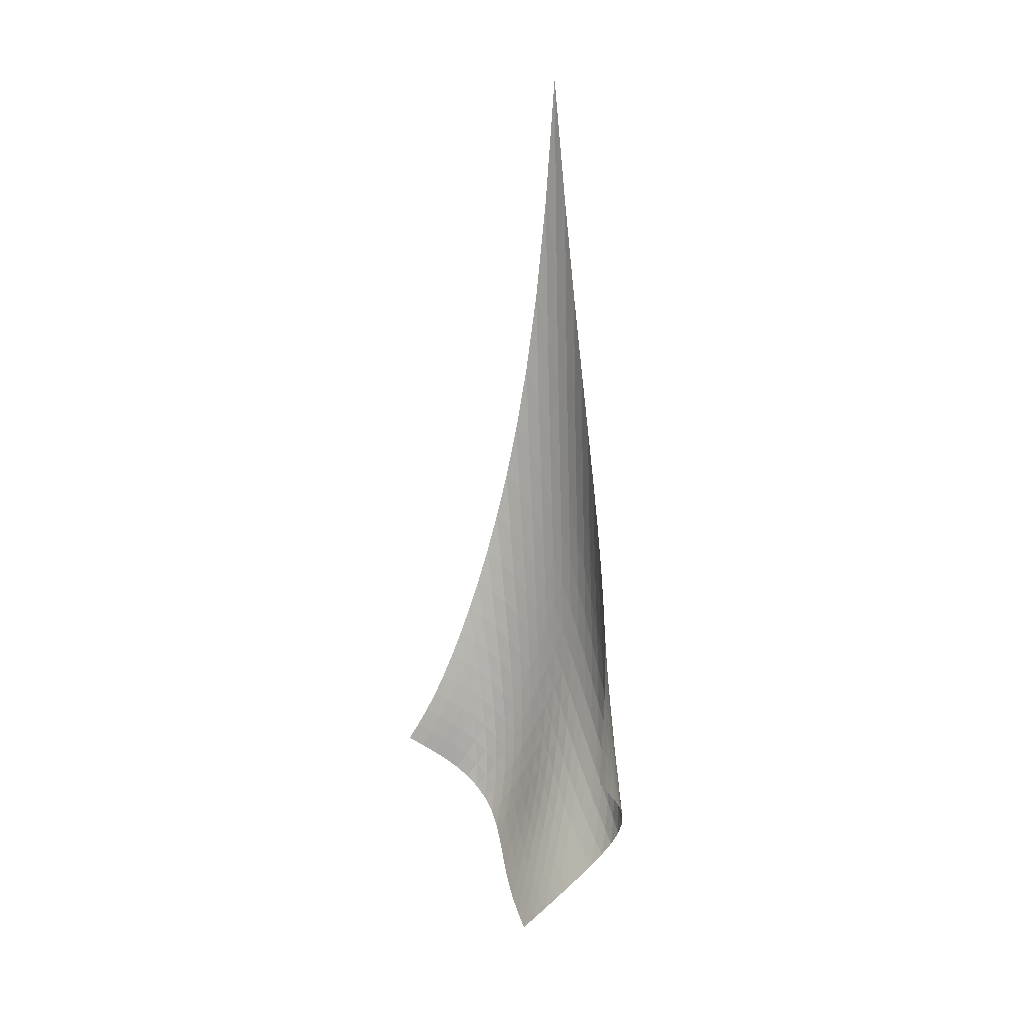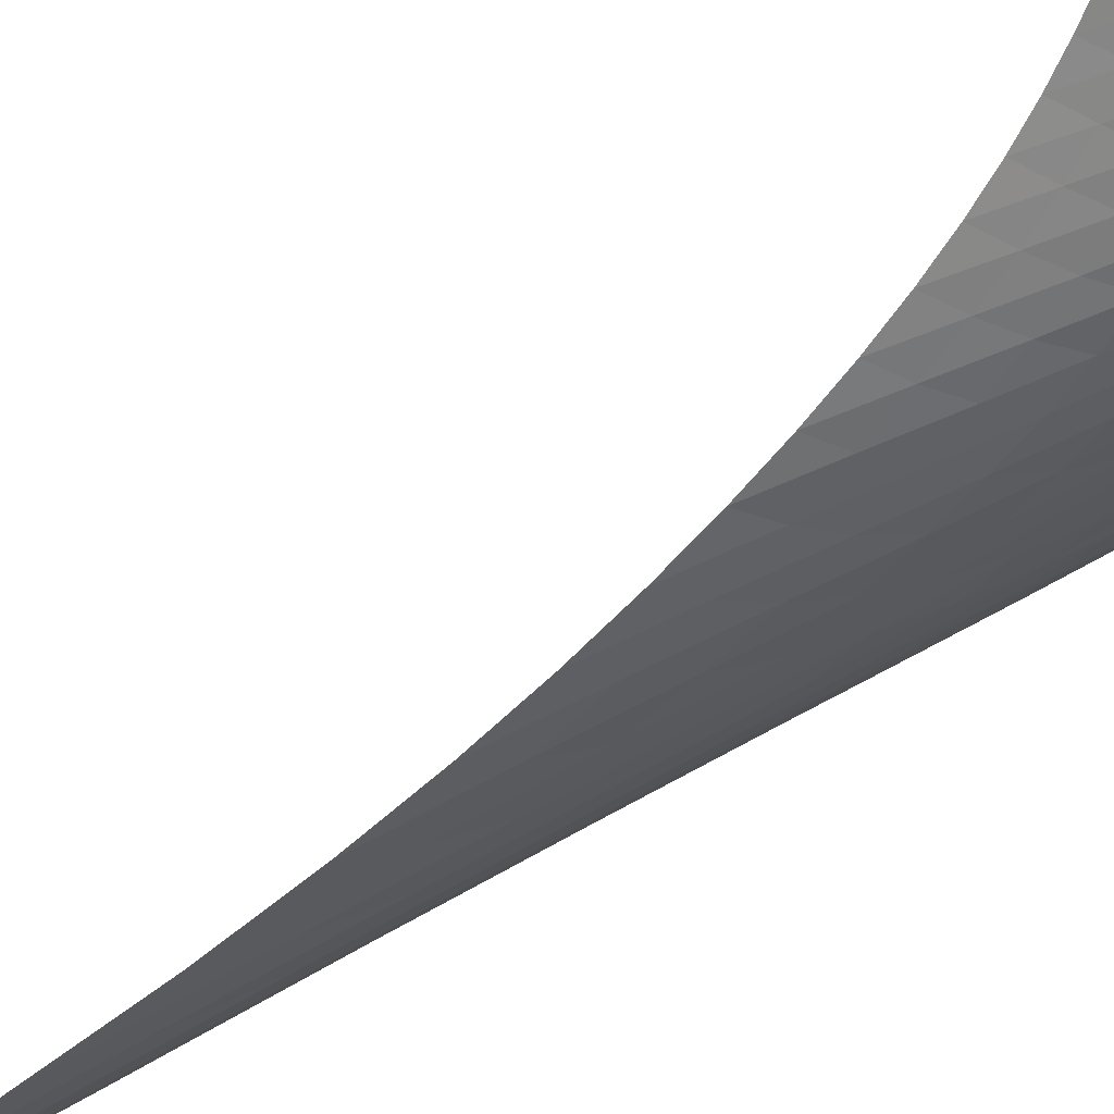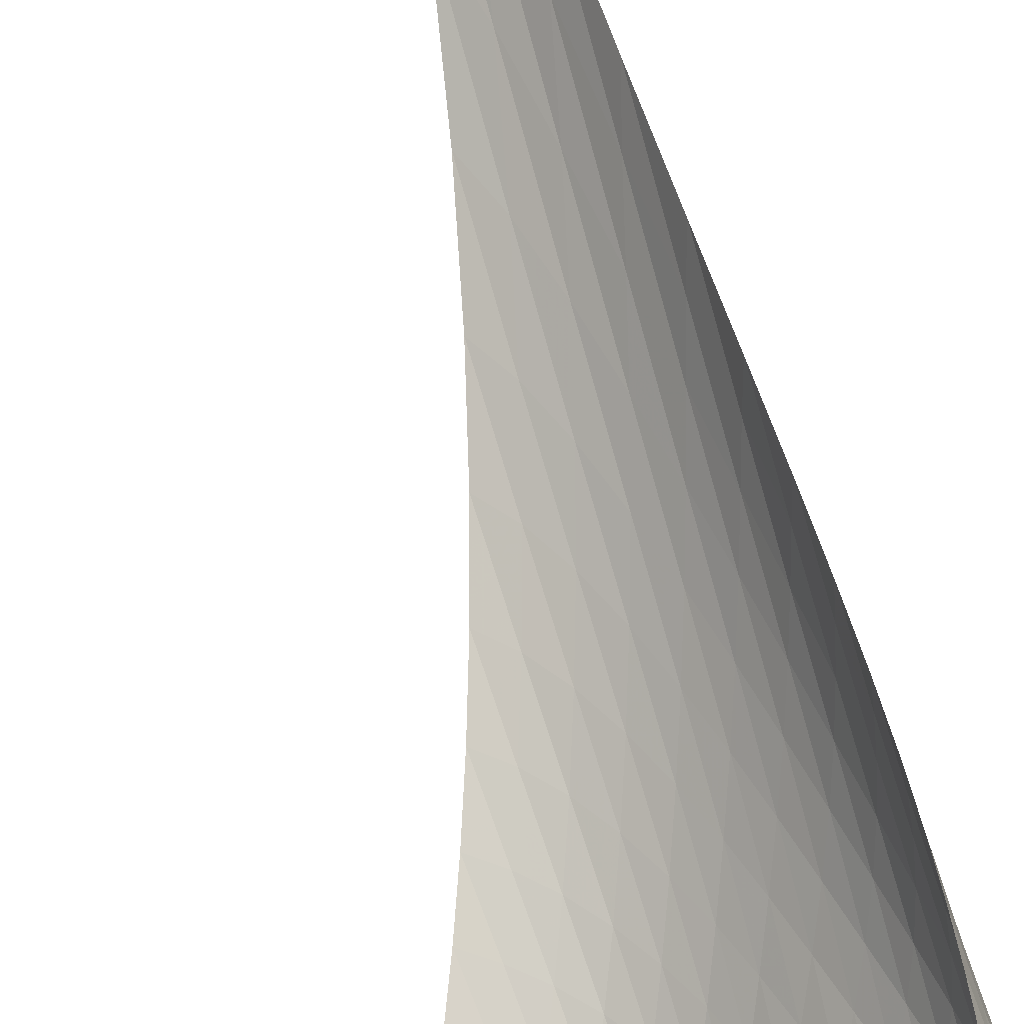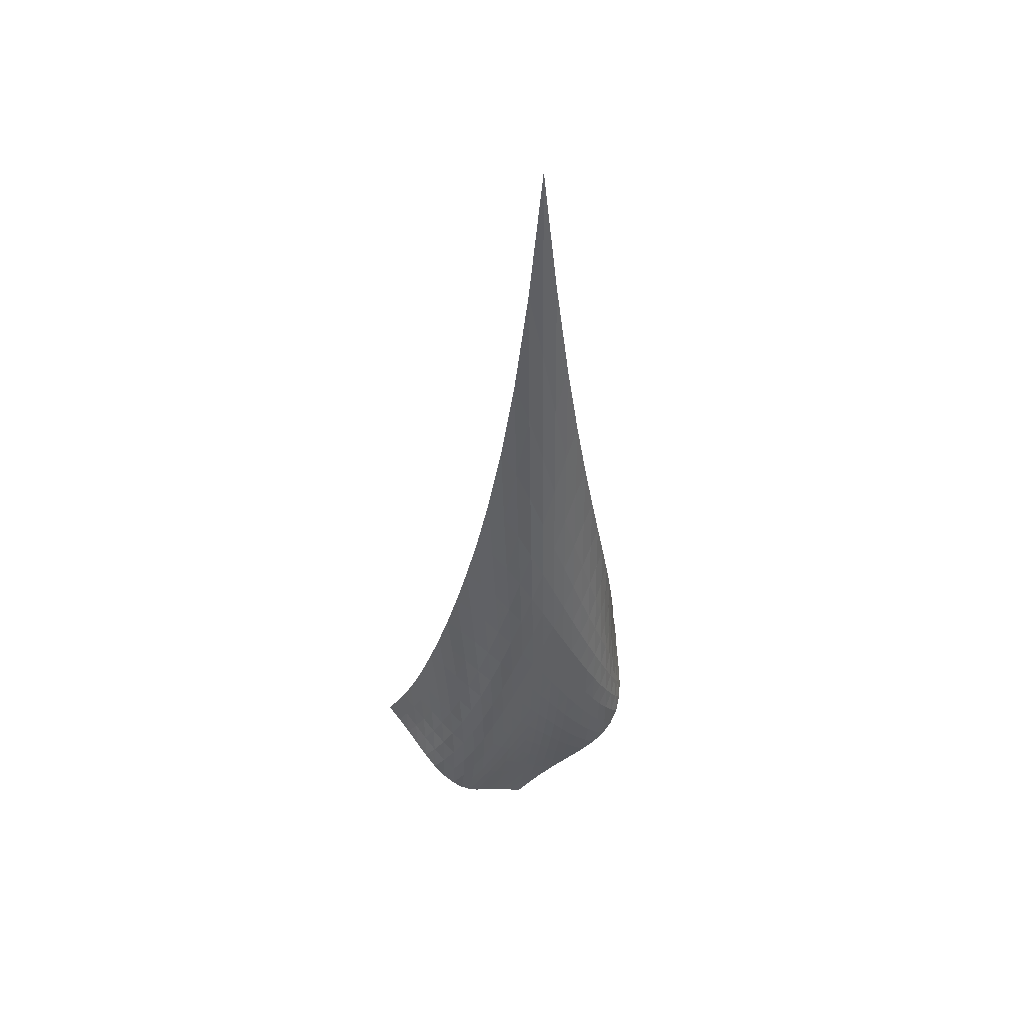
<metadata>
{"format":"obj","ext":"obj","renderer":"f3d","projection":"perspective","resolution":1024,"background":"white","views":[{"elev":5.4,"azim":0.8,"up":"+Y"},{"elev":-55.4,"azim":-53.9,"up":"+Z"},{"elev":75.4,"azim":-13.6,"up":"+Z"},{"elev":43.5,"azim":109.3,"up":"+Y"}]}
</metadata>
<code>
v -6.5 -0.1192 6.5
v -4.411 -33.34 13.92
v -13.92 -33.34 4.411
v -7.963 -42.22 7.963
v -13.46 -32.62 4.352
v -13.02 -31.85 4.283
v -12.58 -31.01 4.207
v -12.15 -30.07 4.138
v -11.72 -29.04 4.088
v -11.28 -27.89 4.069
v -10.82 -26.62 4.087
v -10.36 -25.2 4.145
v -9.883 -23.6 4.248
v -9.392 -21.79 4.397
v -8.892 -19.71 4.595
v -8.385 -17.25 4.846
v -7.878 -14.3 5.158
v -7.384 -10.63 5.535
v -6.918 -5.948 5.984
v -5.984 -5.948 6.918
v -5.535 -10.63 7.384
v -5.158 -14.3 7.878
v -4.846 -17.25 8.385
v -4.595 -19.71 8.892
v -4.397 -21.79 9.392
v -4.248 -23.6 9.883
v -4.145 -25.2 10.36
v -4.087 -26.62 10.82
v -4.069 -27.89 11.28
v -4.088 -29.04 11.72
v -4.138 -30.07 12.15
v -4.207 -31.01 12.58
v -4.283 -31.85 13.02
v -4.352 -32.62 13.46
v -4.146 -33.77 13.28
v -3.868 -34.2 12.67
v -3.591 -34.64 12.09
v -3.35 -35.11 11.53
v -3.199 -35.63 10.99
v -3.19 -36.19 10.48
v -3.352 -36.79 10.03
v -3.675 -37.41 9.68
v -4.119 -38.03 9.425
v -4.638 -38.64 9.241
v -5.197 -39.25 9.089
v -5.771 -39.86 8.934
v -6.343 -40.46 8.751
v -6.902 -41.06 8.528
v -7.442 -41.65 8.262
v -8.262 -41.65 7.442
v -8.528 -41.06 6.902
v -8.751 -40.46 6.343
v -8.934 -39.86 5.771
v -9.089 -39.25 5.197
v -9.241 -38.64 4.638
v -9.425 -38.03 4.119
v -9.68 -37.41 3.675
v -10.03 -36.79 3.352
v -10.48 -36.19 3.19
v -10.99 -35.63 3.199
v -11.53 -35.11 3.35
v -12.09 -34.64 3.591
v -12.67 -34.2 3.868
v -13.28 -33.77 4.146
v -6.375 -9.248 6.375
v -6.802 -12.68 5.888
v -7.259 -15.66 5.463
v -7.733 -18.23 5.099
v -8.215 -20.45 4.79
v -8.697 -22.4 4.532
v -9.176 -24.12 4.321
v -9.65 -25.66 4.157
v -10.12 -27.05 4.038
v -10.57 -28.31 3.964
v -11.03 -29.45 3.933
v -11.47 -30.48 3.941
v -11.92 -31.42 3.978
v -12.37 -32.27 4.032
v -12.83 -33.04 4.091
v -5.888 -12.68 6.802
v -6.275 -15.05 6.275
v -6.692 -17.36 5.806
v -7.132 -19.49 5.394
v -7.585 -21.43 5.034
v -8.045 -23.19 4.72
v -8.507 -24.79 4.451
v -8.97 -26.24 4.224
v -9.431 -27.57 4.042
v -9.892 -28.79 3.906
v -10.35 -29.91 3.817
v -10.81 -30.93 3.772
v -11.27 -31.86 3.766
v -11.74 -32.7 3.787
v -12.21 -33.48 3.823
v -5.463 -15.66 7.259
v -5.806 -17.36 6.692
v -6.183 -19.15 6.183
v -6.589 -20.9 5.73
v -7.013 -22.57 5.327
v -7.449 -24.13 4.968
v -7.89 -25.59 4.648
v -8.336 -26.94 4.365
v -8.786 -28.2 4.121
v -9.241 -29.37 3.92
v -9.701 -30.44 3.766
v -10.17 -31.44 3.658
v -10.64 -32.34 3.595
v -11.12 -33.17 3.568
v -11.61 -33.93 3.568
v -5.099 -18.23 7.733
v -5.394 -19.49 7.132
v -5.73 -20.9 6.589
v -6.102 -22.35 6.102
v -6.501 -23.78 5.667
v -6.915 -25.17 5.275
v -7.337 -26.49 4.918
v -7.765 -27.74 4.592
v -8.198 -28.92 4.297
v -8.639 -30.02 4.036
v -9.089 -31.05 3.816
v -9.553 -32 3.64
v -10.03 -32.88 3.508
v -10.52 -33.69 3.419
v -11.03 -34.42 3.366
v -4.79 -20.45 8.215
v -5.034 -21.43 7.585
v -5.327 -22.57 7.013
v -5.667 -23.78 6.501
v -6.043 -25.02 6.043
v -6.442 -26.25 5.631
v -6.851 -27.44 5.254
v -7.266 -28.59 4.902
v -7.683 -29.69 4.574
v -8.106 -30.73 4.27
v -8.54 -31.71 3.995
v -8.99 -32.63 3.755
v -9.46 -33.48 3.553
v -9.953 -34.26 3.392
v -10.47 -34.97 3.272
v -4.532 -22.4 8.697
v -4.72 -23.19 8.045
v -4.968 -24.13 7.449
v -5.275 -25.17 6.915
v -5.631 -26.25 6.442
v -6.02 -27.34 6.02
v -6.427 -28.43 5.637
v -6.838 -29.48 5.279
v -7.249 -30.51 4.938
v -7.661 -31.49 4.612
v -8.078 -32.42 4.302
v -8.508 -33.3 4.015
v -8.96 -34.11 3.755
v -9.44 -34.87 3.526
v -9.948 -35.55 3.334
v -4.321 -24.12 9.176
v -4.451 -24.79 8.507
v -4.648 -25.59 7.89
v -4.918 -26.49 7.337
v -5.254 -27.44 6.851
v -5.637 -28.43 6.427
v -6.048 -29.41 6.048
v -6.468 -30.38 5.697
v -6.886 -31.34 5.362
v -7.299 -32.26 5.034
v -7.71 -33.14 4.713
v -8.126 -33.99 4.4
v -8.56 -34.78 4.102
v -9.019 -35.51 3.822
v -9.511 -36.17 3.568
v -4.157 -25.66 9.65
v -4.224 -26.24 8.97
v -4.365 -26.94 8.336
v -4.592 -27.74 7.765
v -4.902 -28.59 7.266
v -5.279 -29.48 6.838
v -5.697 -30.38 6.468
v -6.134 -31.28 6.134
v -6.572 -32.17 5.818
v -7.002 -33.03 5.505
v -7.421 -33.87 5.19
v -7.838 -34.68 4.873
v -8.262 -35.44 4.557
v -8.705 -36.15 4.247
v -9.178 -36.8 3.949
v -4.038 -27.05 10.12
v -4.042 -27.57 9.431
v -4.121 -28.2 8.786
v -4.297 -28.92 8.198
v -4.574 -29.69 7.683
v -4.938 -30.51 7.249
v -5.362 -31.34 6.886
v -5.818 -32.17 6.572
v -6.282 -32.99 6.282
v -6.738 -33.8 5.994
v -7.181 -34.6 5.699
v -7.613 -35.37 5.393
v -8.042 -36.1 5.077
v -8.481 -36.79 4.755
v -8.94 -37.43 4.432
v -3.964 -28.31 10.57
v -3.906 -28.79 9.892
v -3.92 -29.37 9.241
v -4.036 -30.02 8.639
v -4.27 -30.73 8.106
v -4.612 -31.49 7.661
v -5.034 -32.26 7.299
v -5.505 -33.03 7.002
v -5.994 -33.8 6.738
v -6.482 -34.57 6.482
v -6.957 -35.32 6.216
v -7.415 -36.05 5.931
v -7.862 -36.75 5.627
v -8.309 -37.42 5.306
v -8.767 -38.05 4.974
v -3.933 -29.45 11.03
v -3.817 -29.91 10.35
v -3.766 -30.44 9.701
v -3.816 -31.05 9.089
v -3.995 -31.71 8.54
v -4.302 -32.42 8.078
v -4.713 -33.14 7.71
v -5.19 -33.87 7.421
v -5.699 -34.6 7.181
v -6.216 -35.32 6.957
v -6.723 -36.03 6.723
v -7.213 -36.72 6.466
v -7.686 -37.4 6.182
v -8.151 -38.05 5.872
v -8.616 -38.67 5.541
v -3.941 -30.48 11.47
v -3.772 -30.93 10.81
v -3.658 -31.44 10.17
v -3.64 -32 9.553
v -3.755 -32.63 8.99
v -4.015 -33.3 8.508
v -4.4 -33.99 8.126
v -4.873 -34.68 7.838
v -5.393 -35.37 7.613
v -5.931 -36.05 7.415
v -6.466 -36.72 7.213
v -6.986 -37.39 6.986
v -7.488 -38.04 6.727
v -7.975 -38.68 6.434
v -8.455 -39.28 6.113
v -3.978 -31.42 11.92
v -3.766 -31.86 11.27
v -3.595 -32.34 10.64
v -3.508 -32.88 10.03
v -3.553 -33.48 9.46
v -3.755 -34.11 8.96
v -4.102 -34.78 8.56
v -4.557 -35.44 8.262
v -5.077 -36.1 8.042
v -5.627 -36.75 7.862
v -6.182 -37.4 7.686
v -6.727 -38.04 7.488
v -7.254 -38.68 7.254
v -7.764 -39.29 6.982
v -8.262 -39.89 6.675
v -4.032 -32.27 12.37
v -3.787 -32.7 11.74
v -3.568 -33.17 11.12
v -3.419 -33.69 10.52
v -3.392 -34.26 9.953
v -3.526 -34.87 9.44
v -3.822 -35.51 9.019
v -4.247 -36.15 8.705
v -4.755 -36.79 8.481
v -5.306 -37.42 8.309
v -5.872 -38.05 8.151
v -6.434 -38.68 7.975
v -6.982 -39.29 7.764
v -7.512 -39.9 7.512
v -8.026 -40.49 7.222
v -4.091 -33.04 12.83
v -3.823 -33.48 12.21
v -3.568 -33.93 11.61
v -3.366 -34.42 11.03
v -3.272 -34.97 10.47
v -3.334 -35.55 9.948
v -3.568 -36.17 9.511
v -3.949 -36.8 9.178
v -4.432 -37.43 8.94
v -4.974 -38.05 8.767
v -5.541 -38.67 8.616
v -6.113 -39.28 8.455
v -6.675 -39.89 8.262
v -7.222 -40.49 8.026
v -7.75 -41.08 7.75
f 289 49 4
f 289 4 50
f 5 79 64
f 5 64 3
f 79 94 63
f 79 63 64
f 94 109 62
f 94 62 63
f 109 124 61
f 109 61 62
f 124 139 60
f 124 60 61
f 139 154 59
f 139 59 60
f 154 169 58
f 154 58 59
f 169 184 57
f 169 57 58
f 184 199 56
f 184 56 57
f 199 214 55
f 199 55 56
f 214 229 54
f 214 54 55
f 229 244 53
f 229 53 54
f 244 259 52
f 244 52 53
f 259 274 51
f 259 51 52
f 274 289 50
f 274 50 51
f 1 20 65
f 1 65 19
f 19 65 66
f 19 66 18
f 18 66 67
f 18 67 17
f 17 67 68
f 17 68 16
f 16 68 69
f 16 69 15
f 15 69 70
f 15 70 14
f 14 70 71
f 14 71 13
f 13 71 72
f 13 72 12
f 12 72 73
f 12 73 11
f 11 73 74
f 11 74 10
f 10 74 75
f 10 75 9
f 9 75 76
f 9 76 8
f 8 76 77
f 8 77 7
f 7 77 78
f 7 78 6
f 6 78 79
f 6 79 5
f 20 21 80
f 20 80 65
f 65 80 81
f 65 81 66
f 66 81 82
f 66 82 67
f 67 82 83
f 67 83 68
f 68 83 84
f 68 84 69
f 69 84 85
f 69 85 70
f 70 85 86
f 70 86 71
f 71 86 87
f 71 87 72
f 72 87 88
f 72 88 73
f 73 88 89
f 73 89 74
f 74 89 90
f 74 90 75
f 75 90 91
f 75 91 76
f 76 91 92
f 76 92 77
f 77 92 93
f 77 93 78
f 78 93 94
f 78 94 79
f 21 22 95
f 21 95 80
f 80 95 96
f 80 96 81
f 81 96 97
f 81 97 82
f 82 97 98
f 82 98 83
f 83 98 99
f 83 99 84
f 84 99 100
f 84 100 85
f 85 100 101
f 85 101 86
f 86 101 102
f 86 102 87
f 87 102 103
f 87 103 88
f 88 103 104
f 88 104 89
f 89 104 105
f 89 105 90
f 90 105 106
f 90 106 91
f 91 106 107
f 91 107 92
f 92 107 108
f 92 108 93
f 93 108 109
f 93 109 94
f 22 23 110
f 22 110 95
f 95 110 111
f 95 111 96
f 96 111 112
f 96 112 97
f 97 112 113
f 97 113 98
f 98 113 114
f 98 114 99
f 99 114 115
f 99 115 100
f 100 115 116
f 100 116 101
f 101 116 117
f 101 117 102
f 102 117 118
f 102 118 103
f 103 118 119
f 103 119 104
f 104 119 120
f 104 120 105
f 105 120 121
f 105 121 106
f 106 121 122
f 106 122 107
f 107 122 123
f 107 123 108
f 108 123 124
f 108 124 109
f 23 24 125
f 23 125 110
f 110 125 126
f 110 126 111
f 111 126 127
f 111 127 112
f 112 127 128
f 112 128 113
f 113 128 129
f 113 129 114
f 114 129 130
f 114 130 115
f 115 130 131
f 115 131 116
f 116 131 132
f 116 132 117
f 117 132 133
f 117 133 118
f 118 133 134
f 118 134 119
f 119 134 135
f 119 135 120
f 120 135 136
f 120 136 121
f 121 136 137
f 121 137 122
f 122 137 138
f 122 138 123
f 123 138 139
f 123 139 124
f 24 25 140
f 24 140 125
f 125 140 141
f 125 141 126
f 126 141 142
f 126 142 127
f 127 142 143
f 127 143 128
f 128 143 144
f 128 144 129
f 129 144 145
f 129 145 130
f 130 145 146
f 130 146 131
f 131 146 147
f 131 147 132
f 132 147 148
f 132 148 133
f 133 148 149
f 133 149 134
f 134 149 150
f 134 150 135
f 135 150 151
f 135 151 136
f 136 151 152
f 136 152 137
f 137 152 153
f 137 153 138
f 138 153 154
f 138 154 139
f 25 26 155
f 25 155 140
f 140 155 156
f 140 156 141
f 141 156 157
f 141 157 142
f 142 157 158
f 142 158 143
f 143 158 159
f 143 159 144
f 144 159 160
f 144 160 145
f 145 160 161
f 145 161 146
f 146 161 162
f 146 162 147
f 147 162 163
f 147 163 148
f 148 163 164
f 148 164 149
f 149 164 165
f 149 165 150
f 150 165 166
f 150 166 151
f 151 166 167
f 151 167 152
f 152 167 168
f 152 168 153
f 153 168 169
f 153 169 154
f 26 27 170
f 26 170 155
f 155 170 171
f 155 171 156
f 156 171 172
f 156 172 157
f 157 172 173
f 157 173 158
f 158 173 174
f 158 174 159
f 159 174 175
f 159 175 160
f 160 175 176
f 160 176 161
f 161 176 177
f 161 177 162
f 162 177 178
f 162 178 163
f 163 178 179
f 163 179 164
f 164 179 180
f 164 180 165
f 165 180 181
f 165 181 166
f 166 181 182
f 166 182 167
f 167 182 183
f 167 183 168
f 168 183 184
f 168 184 169
f 27 28 185
f 27 185 170
f 170 185 186
f 170 186 171
f 171 186 187
f 171 187 172
f 172 187 188
f 172 188 173
f 173 188 189
f 173 189 174
f 174 189 190
f 174 190 175
f 175 190 191
f 175 191 176
f 176 191 192
f 176 192 177
f 177 192 193
f 177 193 178
f 178 193 194
f 178 194 179
f 179 194 195
f 179 195 180
f 180 195 196
f 180 196 181
f 181 196 197
f 181 197 182
f 182 197 198
f 182 198 183
f 183 198 199
f 183 199 184
f 28 29 200
f 28 200 185
f 185 200 201
f 185 201 186
f 186 201 202
f 186 202 187
f 187 202 203
f 187 203 188
f 188 203 204
f 188 204 189
f 189 204 205
f 189 205 190
f 190 205 206
f 190 206 191
f 191 206 207
f 191 207 192
f 192 207 208
f 192 208 193
f 193 208 209
f 193 209 194
f 194 209 210
f 194 210 195
f 195 210 211
f 195 211 196
f 196 211 212
f 196 212 197
f 197 212 213
f 197 213 198
f 198 213 214
f 198 214 199
f 29 30 215
f 29 215 200
f 200 215 216
f 200 216 201
f 201 216 217
f 201 217 202
f 202 217 218
f 202 218 203
f 203 218 219
f 203 219 204
f 204 219 220
f 204 220 205
f 205 220 221
f 205 221 206
f 206 221 222
f 206 222 207
f 207 222 223
f 207 223 208
f 208 223 224
f 208 224 209
f 209 224 225
f 209 225 210
f 210 225 226
f 210 226 211
f 211 226 227
f 211 227 212
f 212 227 228
f 212 228 213
f 213 228 229
f 213 229 214
f 30 31 230
f 30 230 215
f 215 230 231
f 215 231 216
f 216 231 232
f 216 232 217
f 217 232 233
f 217 233 218
f 218 233 234
f 218 234 219
f 219 234 235
f 219 235 220
f 220 235 236
f 220 236 221
f 221 236 237
f 221 237 222
f 222 237 238
f 222 238 223
f 223 238 239
f 223 239 224
f 224 239 240
f 224 240 225
f 225 240 241
f 225 241 226
f 226 241 242
f 226 242 227
f 227 242 243
f 227 243 228
f 228 243 244
f 228 244 229
f 31 32 245
f 31 245 230
f 230 245 246
f 230 246 231
f 231 246 247
f 231 247 232
f 232 247 248
f 232 248 233
f 233 248 249
f 233 249 234
f 234 249 250
f 234 250 235
f 235 250 251
f 235 251 236
f 236 251 252
f 236 252 237
f 237 252 253
f 237 253 238
f 238 253 254
f 238 254 239
f 239 254 255
f 239 255 240
f 240 255 256
f 240 256 241
f 241 256 257
f 241 257 242
f 242 257 258
f 242 258 243
f 243 258 259
f 243 259 244
f 32 33 260
f 32 260 245
f 245 260 261
f 245 261 246
f 246 261 262
f 246 262 247
f 247 262 263
f 247 263 248
f 248 263 264
f 248 264 249
f 249 264 265
f 249 265 250
f 250 265 266
f 250 266 251
f 251 266 267
f 251 267 252
f 252 267 268
f 252 268 253
f 253 268 269
f 253 269 254
f 254 269 270
f 254 270 255
f 255 270 271
f 255 271 256
f 256 271 272
f 256 272 257
f 257 272 273
f 257 273 258
f 258 273 274
f 258 274 259
f 33 34 275
f 33 275 260
f 260 275 276
f 260 276 261
f 261 276 277
f 261 277 262
f 262 277 278
f 262 278 263
f 263 278 279
f 263 279 264
f 264 279 280
f 264 280 265
f 265 280 281
f 265 281 266
f 266 281 282
f 266 282 267
f 267 282 283
f 267 283 268
f 268 283 284
f 268 284 269
f 269 284 285
f 269 285 270
f 270 285 286
f 270 286 271
f 271 286 287
f 271 287 272
f 272 287 288
f 272 288 273
f 273 288 289
f 273 289 274
f 34 2 35
f 34 35 275
f 275 35 36
f 275 36 276
f 276 36 37
f 276 37 277
f 277 37 38
f 277 38 278
f 278 38 39
f 278 39 279
f 279 39 40
f 279 40 280
f 280 40 41
f 280 41 281
f 281 41 42
f 281 42 282
f 282 42 43
f 282 43 283
f 283 43 44
f 283 44 284
f 284 44 45
f 284 45 285
f 285 45 46
f 285 46 286
f 286 46 47
f 286 47 287
f 287 47 48
f 287 48 288
f 288 48 49
f 288 49 289

</code>
